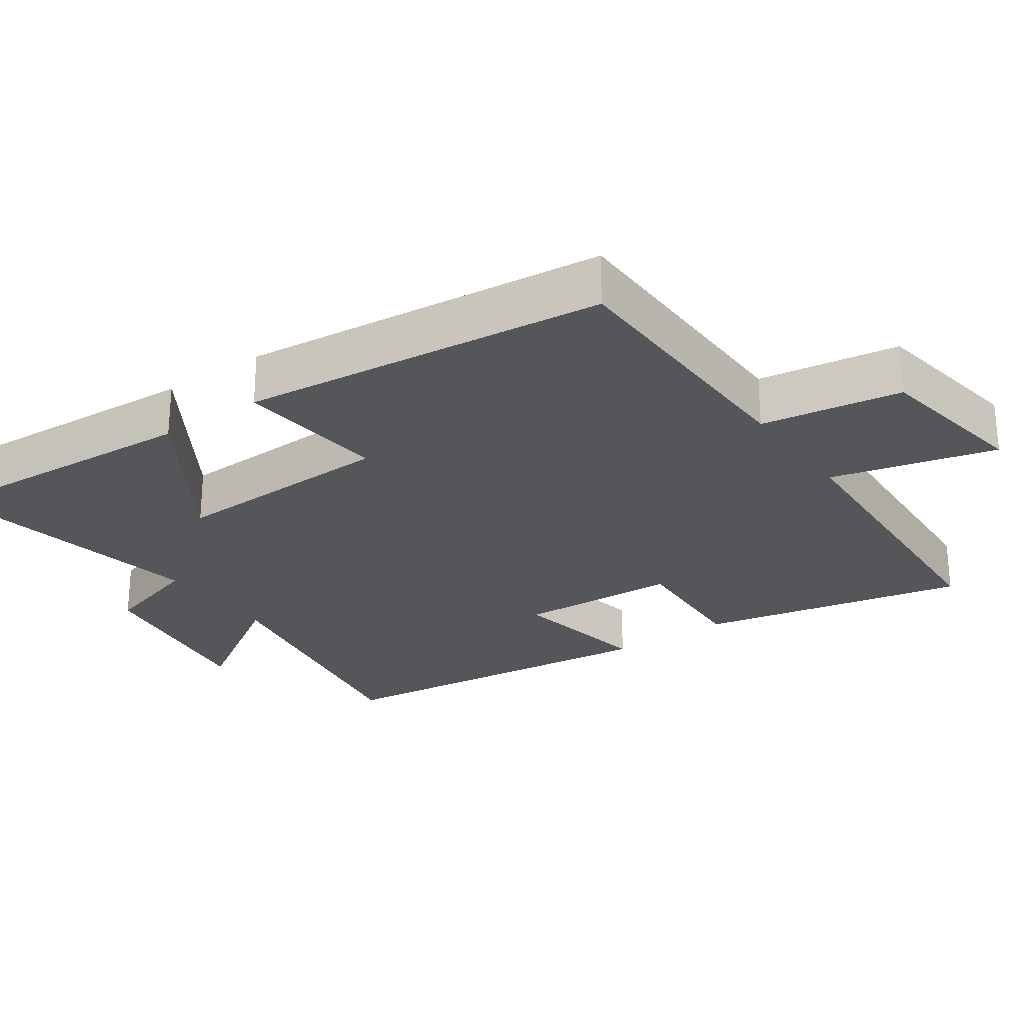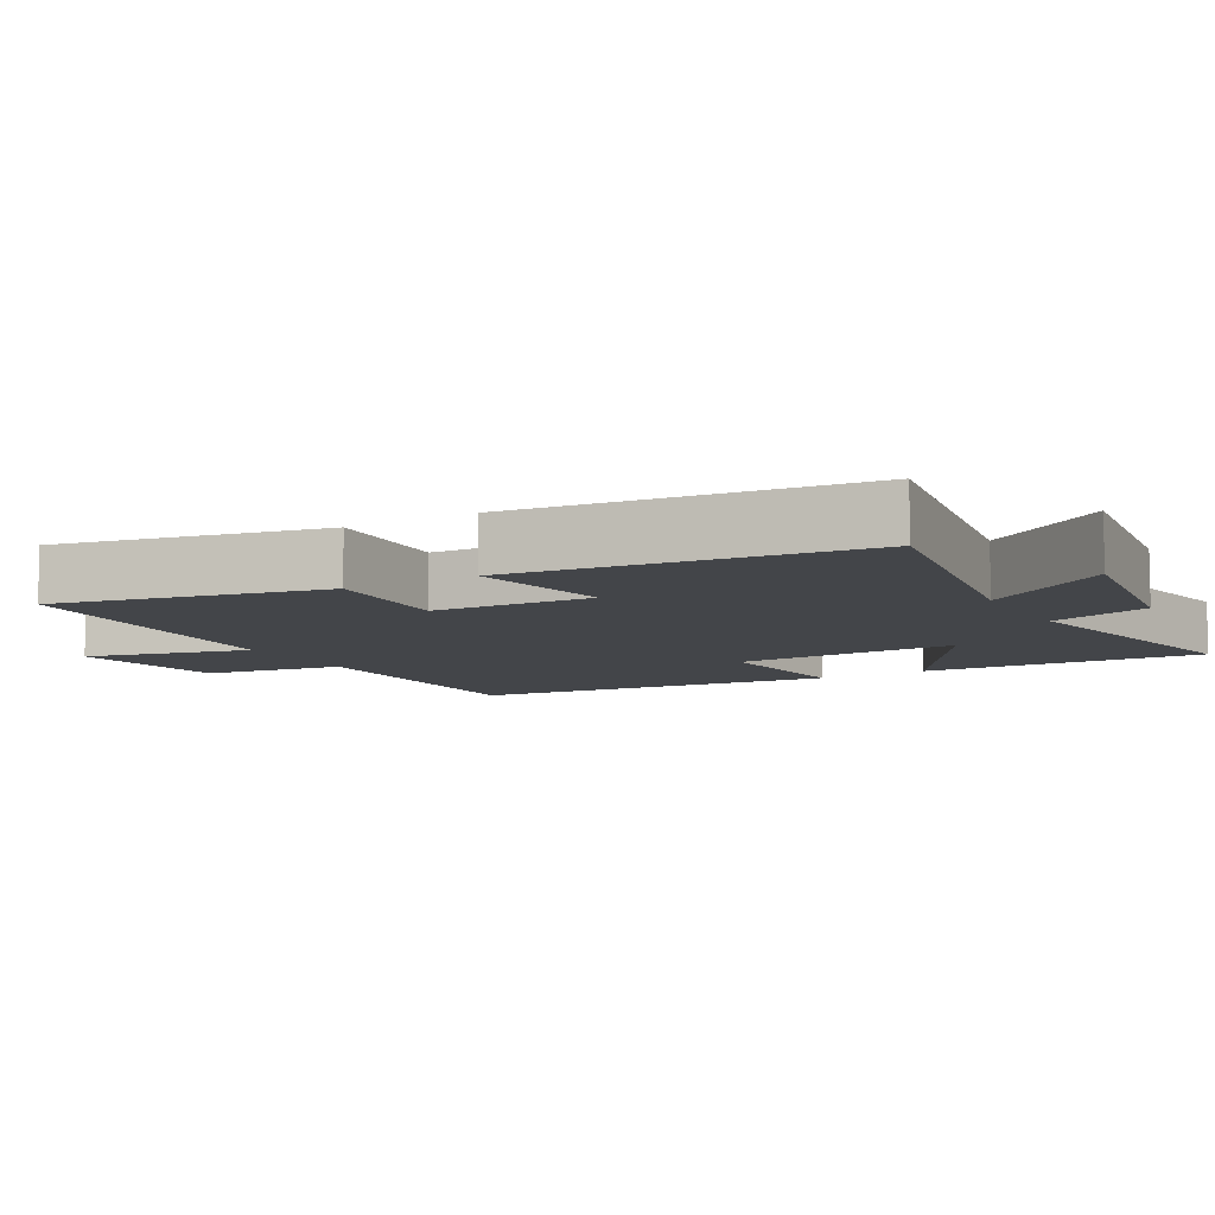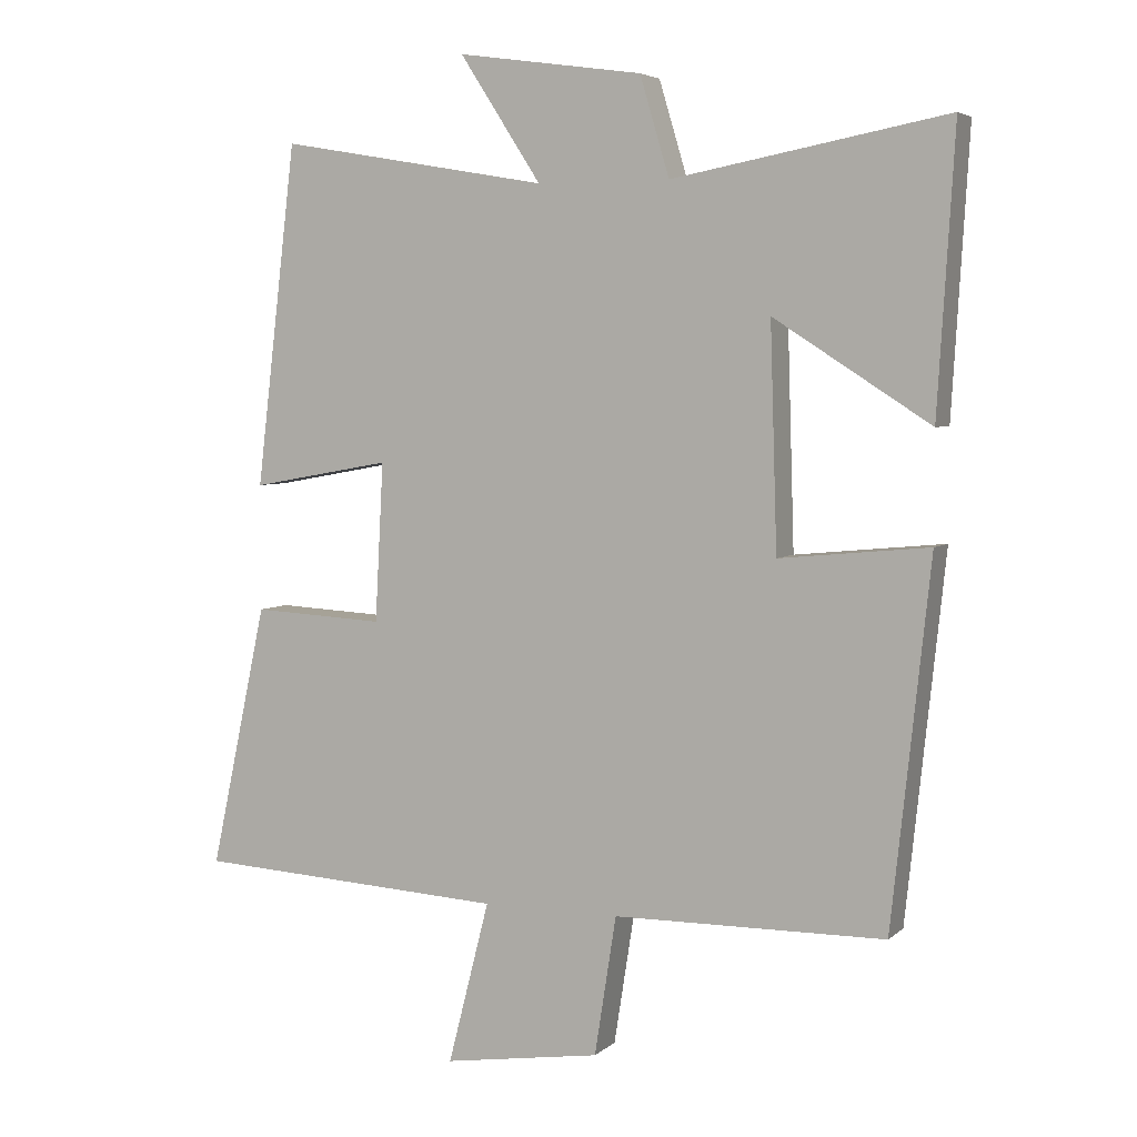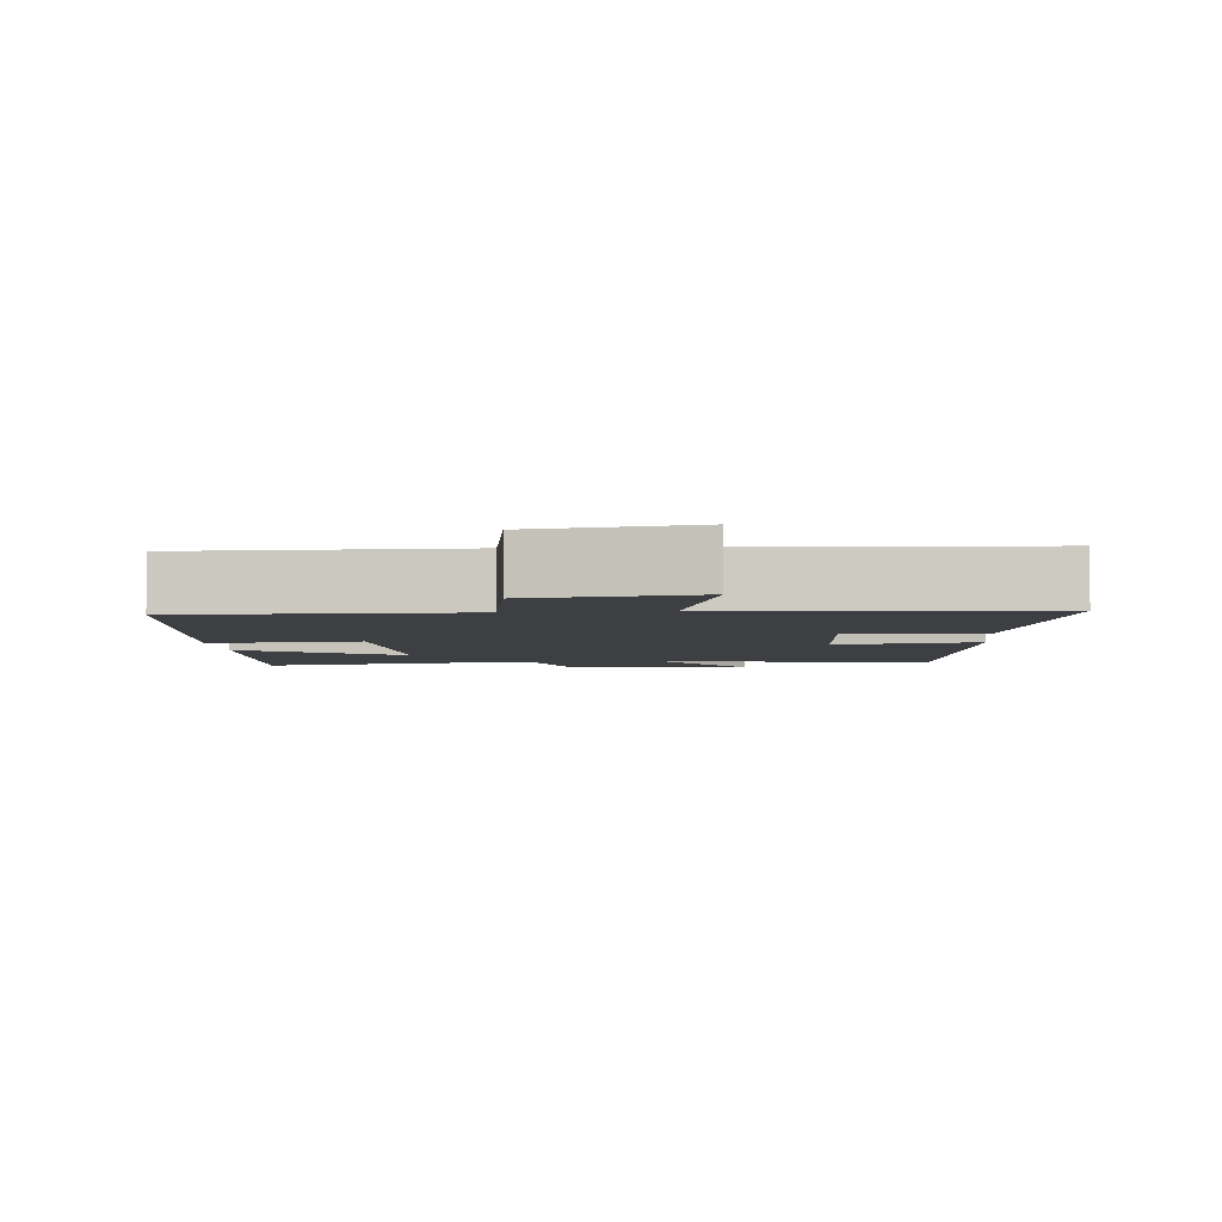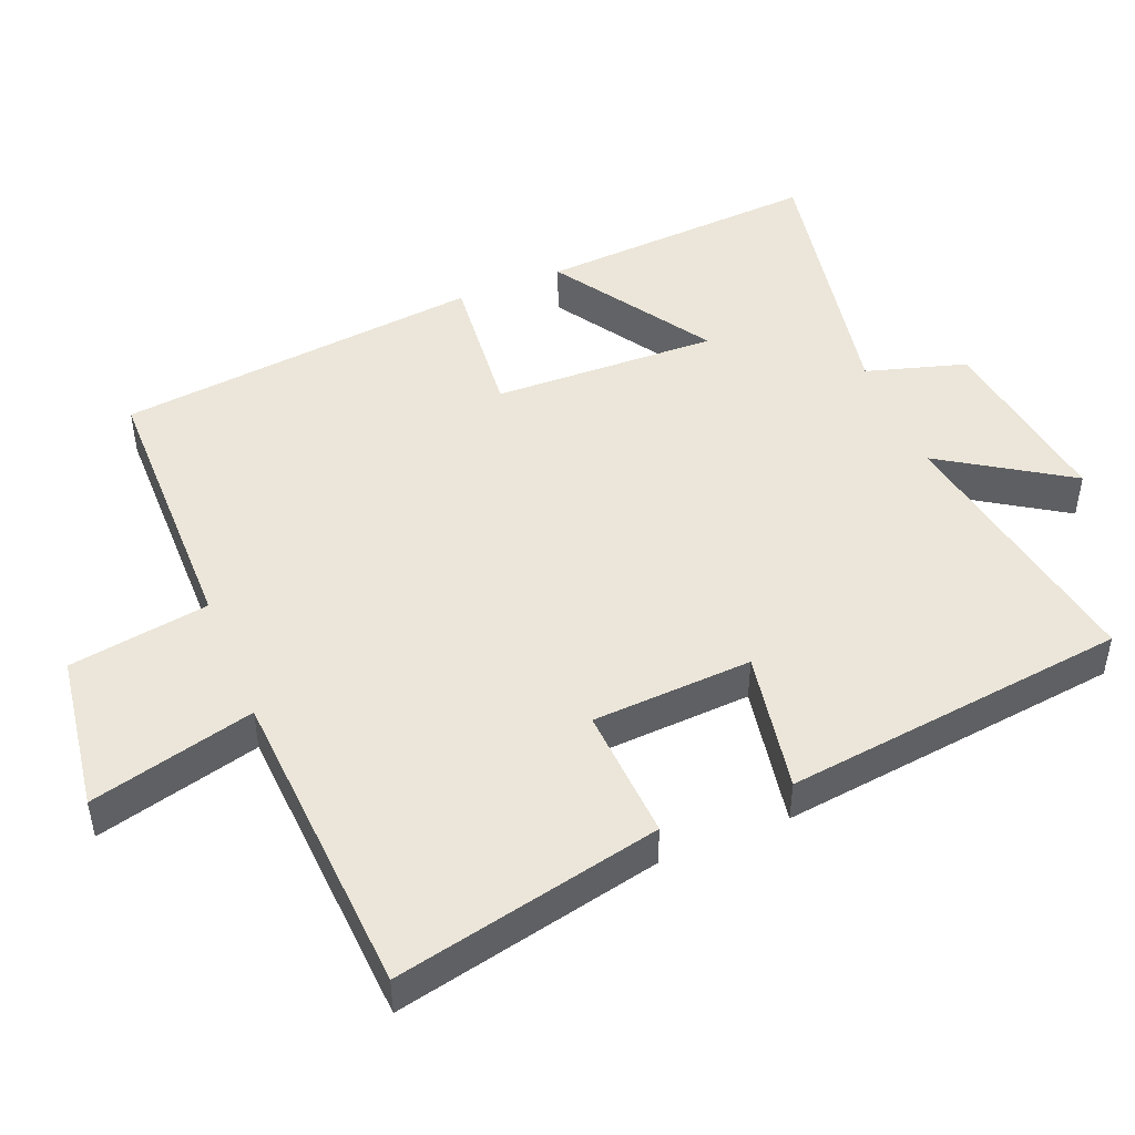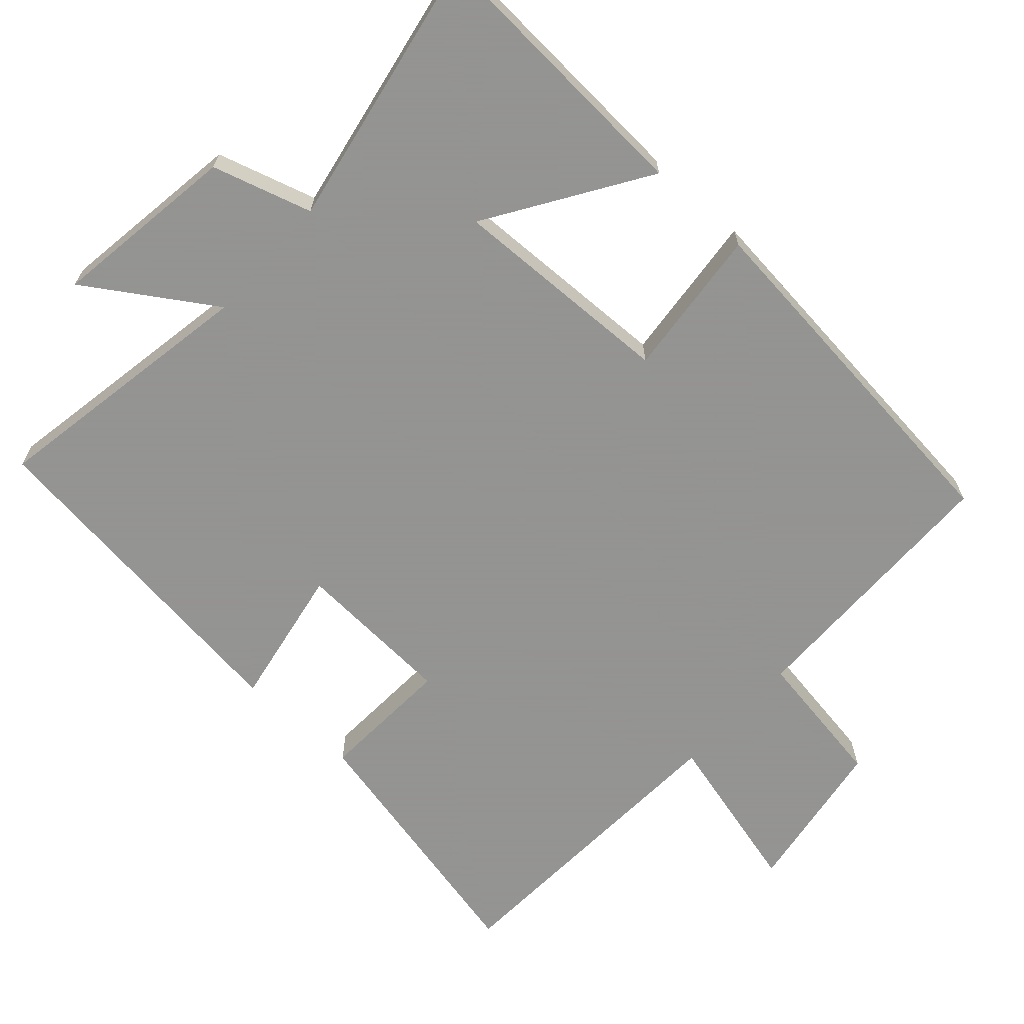
<metadata>
{"format":"obj","ext":"obj","renderer":"f3d","projection":"perspective","resolution":1024,"background":"white","views":[{"elev":-26.0,"azim":125.2,"up":"+Y"},{"elev":-8.6,"azim":-60.2,"up":"+Y"},{"elev":4.7,"azim":23.9,"up":"+Z"},{"elev":-4.1,"azim":-175.4,"up":"+Y"},{"elev":47.4,"azim":-112.3,"up":"+Y"},{"elev":-66.9,"azim":47.9,"up":"+Y"}]}
</metadata>
<code>
v 0.445 0.07 -0.496
v 0.058 0.07 -0.5
v 0.027 0.07 -0.698
v -0.197 0.07 -0.732
v -0.138 0.07 -0.5
v -0.581 0.07 -0.475
v -0.5 0.07 -0.099
v -0.312 0.07 -0.109
v -0.3 0.07 0.117
v -0.5 0.07 0.081
v -0.442 0.07 0.567
v -0.057 0.07 0.5
v -0.173 0.07 0.679
v 0.091 0.07 0.641
v 0.133 0.07 0.5
v 0.524 0.07 0.573
v 0.5 0.07 0.175
v 0.277 0.07 0.318
v 0.287 0.07 0
v 0.5 0.07 0.021
v 0.445 0 -0.496
v 0.058 0 -0.5
v 0.027 0 -0.698
v -0.197 0 -0.732
v -0.138 0 -0.5
v -0.581 0 -0.475
v -0.5 0 -0.099
v -0.312 0 -0.109
v -0.3 0 0.117
v -0.5 0 0.081
v -0.442 0 0.567
v -0.057 0 0.5
v -0.173 0 0.679
v 0.091 0 0.641
v 0.133 0 0.5
v 0.524 0 0.573
v 0.5 0 0.175
v 0.277 0 0.318
v 0.287 0 0
v 0.5 0 0.021
f 19 20 1 2
f 18 19 2
f 15 16 17 18
f 15 18 2
f 12 13 14 15
f 12 15 2 3
f 9 10 11 12
f 8 9 12 3
f 5 6 7 8
f 5 8 3
f 3 4 5
f 22 21 40 39
f 22 39 38
f 38 37 36 35
f 22 38 35
f 35 34 33 32
f 23 22 35 32
f 32 31 30 29
f 23 32 29 28
f 28 27 26 25
f 23 28 25
f 25 24 23
f 1 21 22 2
f 2 22 23 3
f 3 23 24 4
f 4 24 25 5
f 5 25 26 6
f 6 26 27 7
f 7 27 28 8
f 8 28 29 9
f 9 29 30 10
f 10 30 31 11
f 11 31 32 12
f 12 32 33 13
f 13 33 34 14
f 14 34 35 15
f 15 35 36 16
f 16 36 37 17
f 17 37 38 18
f 18 38 39 19
f 19 39 40 20
f 20 40 21 1

</code>
